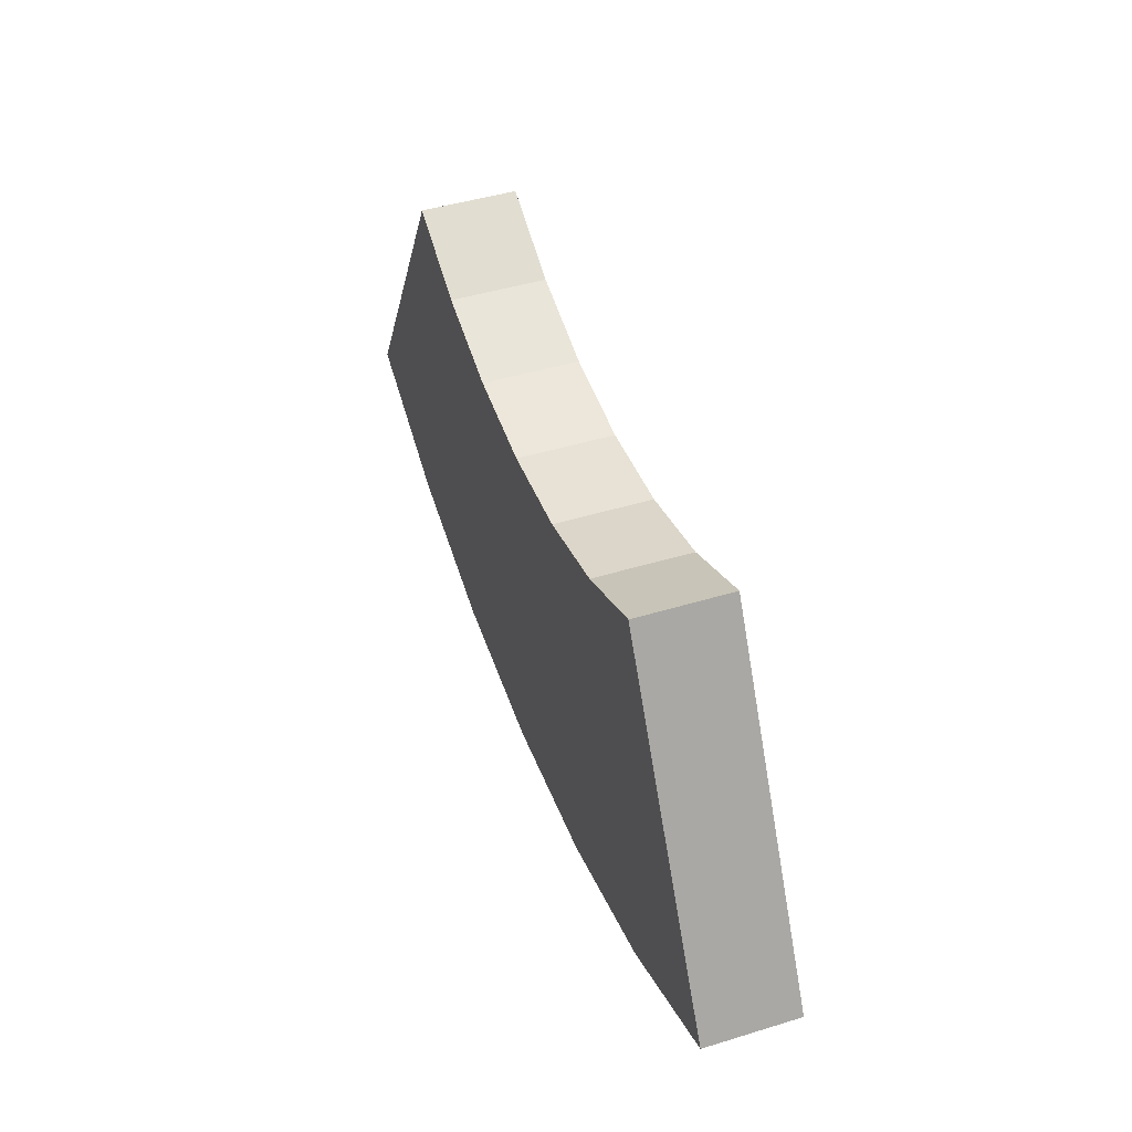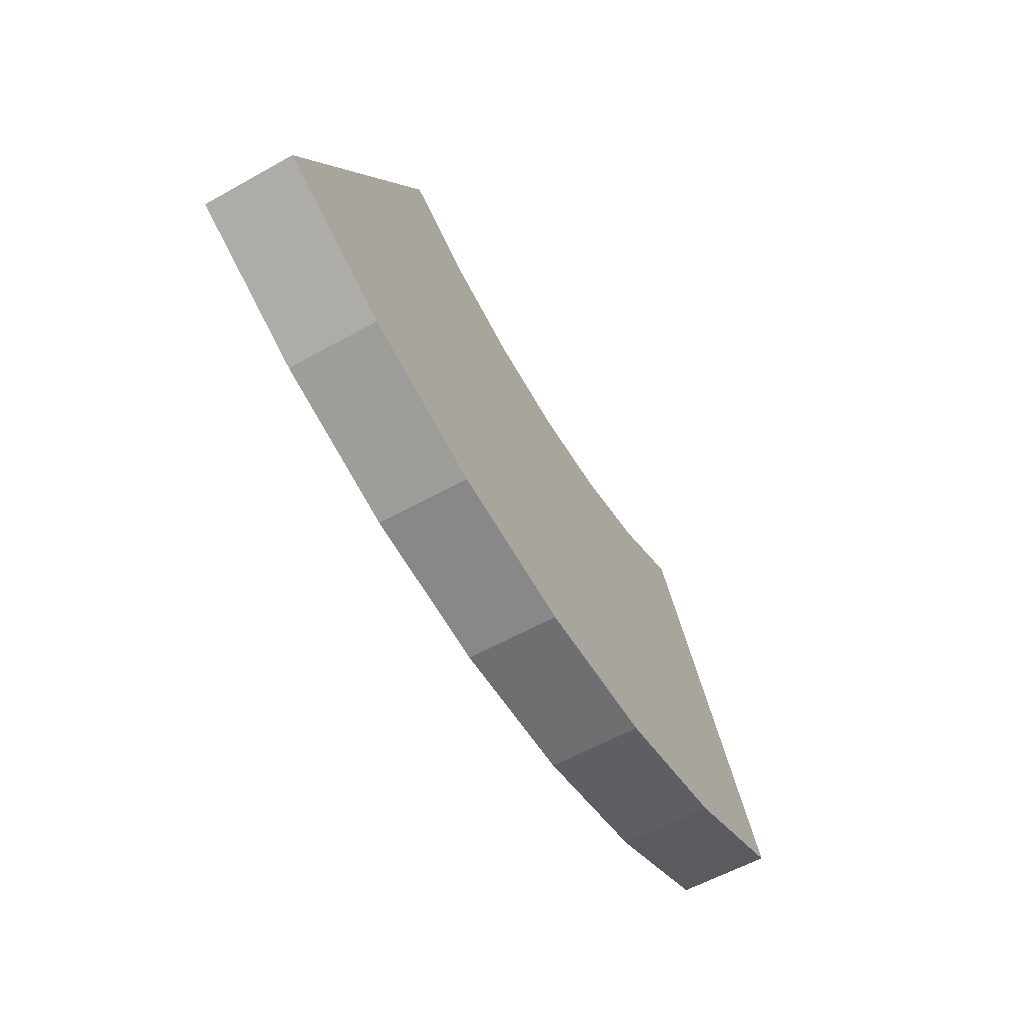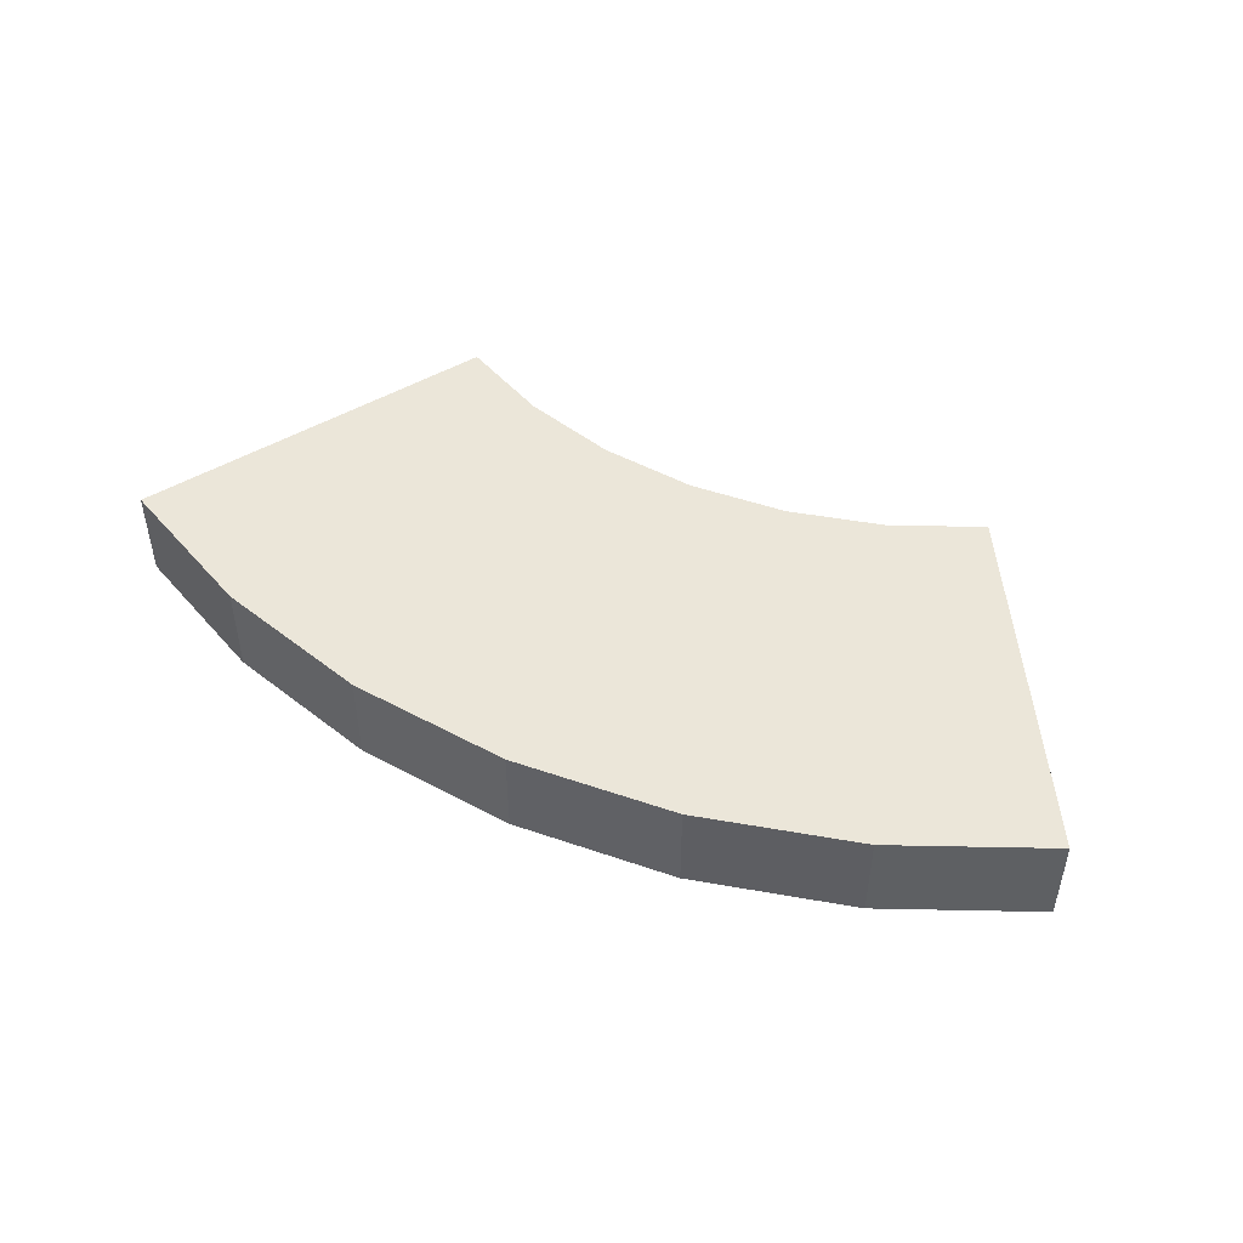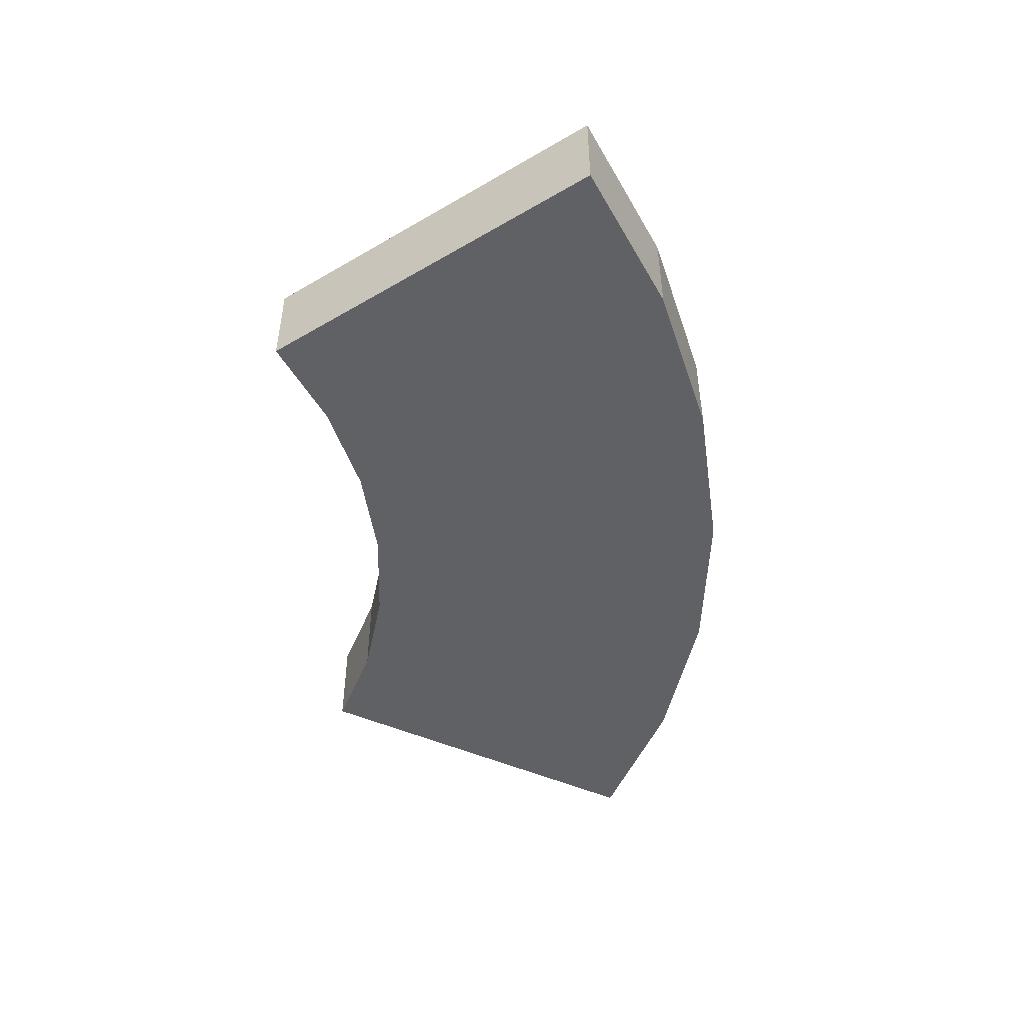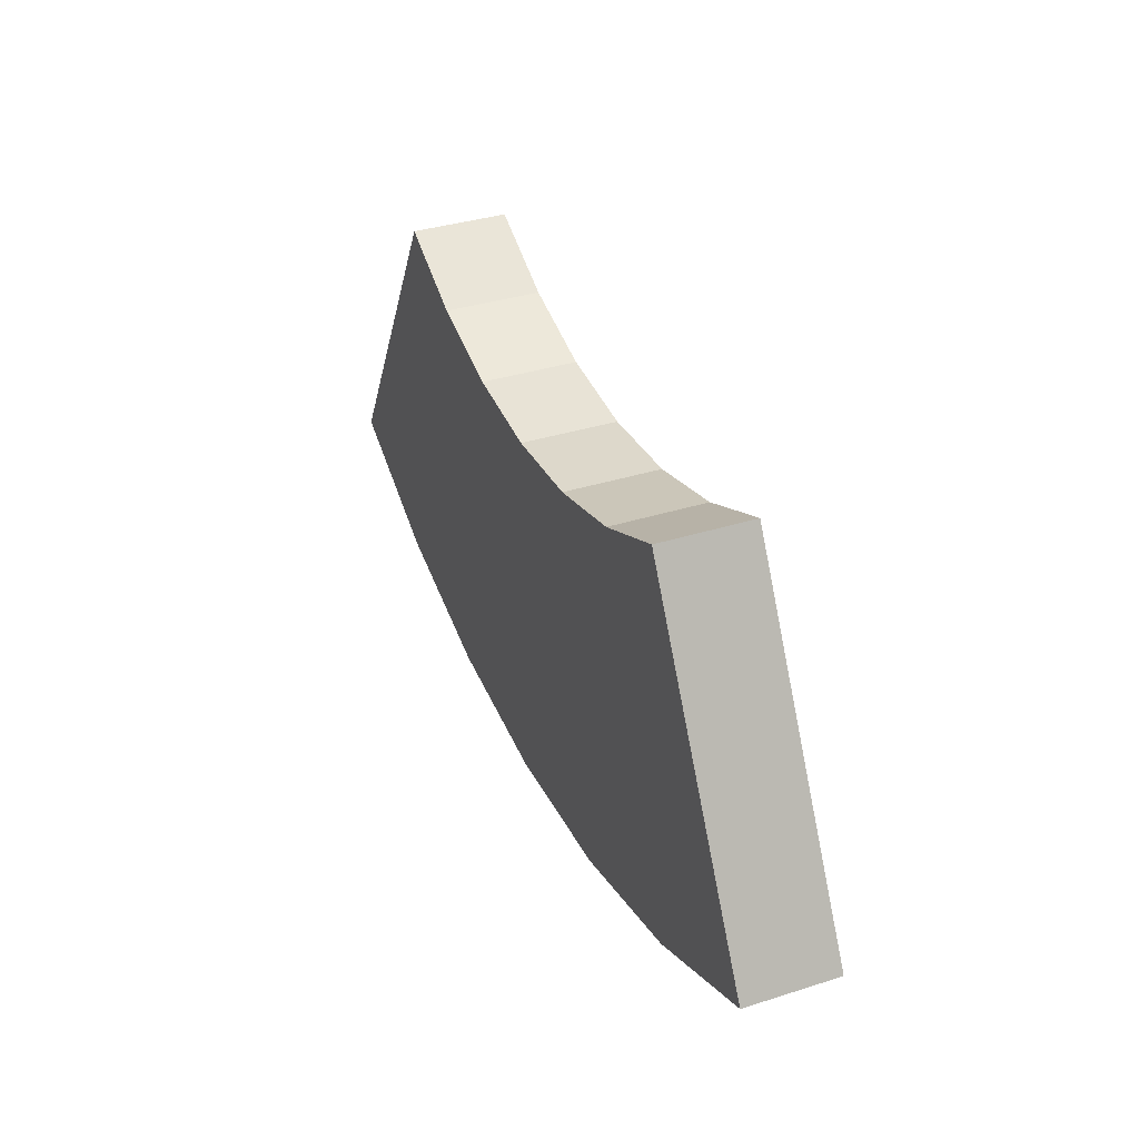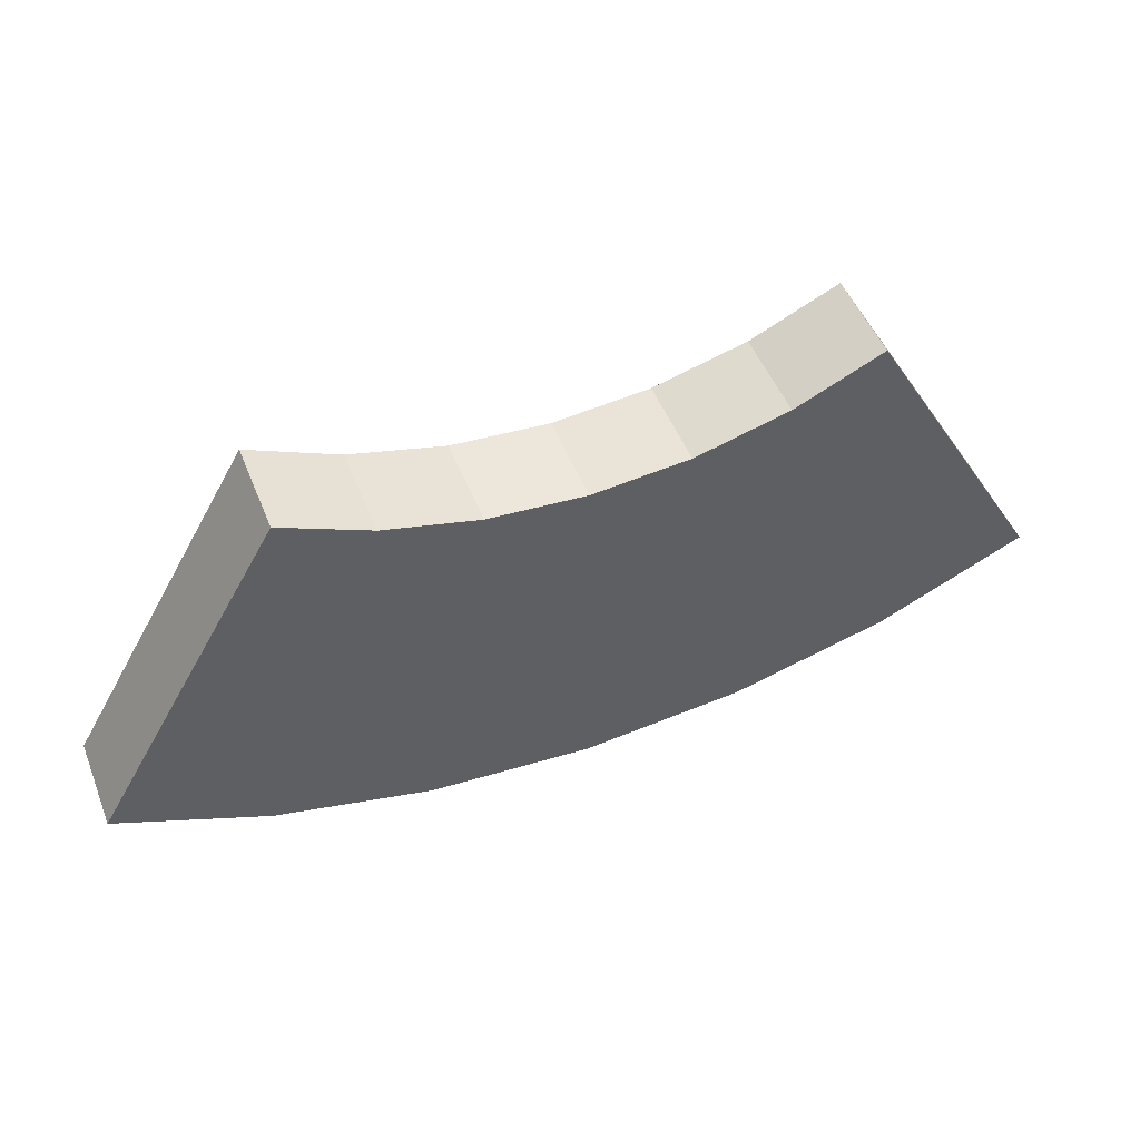
<metadata>
{"format":"obj","ext":"obj","renderer":"f3d","projection":"perspective","resolution":1024,"background":"white","views":[{"elev":45.8,"azim":-109.3,"up":"+Z"},{"elev":-58.7,"azim":-60.1,"up":"+Z"},{"elev":47.8,"azim":-153.7,"up":"+Y"},{"elev":-47.8,"azim":93.3,"up":"+Y"},{"elev":36.4,"azim":-112.4,"up":"+Z"},{"elev":50.0,"azim":158.5,"up":"+Z"}]}
</metadata>
<code>
o Окружность_Окружность.004
v 0 0.5 1
v 0 0 1
v -0.5209 0 1.046
v -1.026 0 1.181
v -1.5 0 1.402
v 1.5 0 1.402
v 1.026 0 1.181
v 0.5209 0 1.046
v 0 0 -1.04
v -0.8752 0 -0.9634
v -1.724 0 -0.7361
v -2.52 0 -0.3648
v 2.52 0 -0.3648
v 1.724 0 -0.736
v 0.8752 0 -0.9634
v -0.5209 0.5 1.046
v -1.026 0.5 1.181
v -1.5 0.5 1.402
v 1.5 0.5 1.402
v 1.026 0.5 1.181
v 0.5209 0.5 1.046
v 0 0.5 -1.04
v -0.8752 0.5 -0.9634
v -1.724 0.5 -0.7361
v -2.52 0.5 -0.3648
v 2.52 0.5 -0.3648
v 1.724 0.5 -0.736
v 0.8752 0.5 -0.9634
f 1 21 28 22
f 17 16 23 24
f 21 20 27 28
f 16 1 22 23
f 20 19 26 27
f 12 5 18 25
f 6 13 26 19
f 18 17 24 25
f 7 14 13 6
f 3 10 9 2
f 8 15 14 7
f 4 11 10 3
f 2 9 15 8
f 5 12 11 4
f 7 6 19 20
f 8 7 20 21
f 2 8 21 1
f 9 10 23 22
f 10 11 24 23
f 11 12 25 24
f 3 2 1 16
f 13 14 27 26
f 14 15 28 27
f 15 9 22 28
f 4 3 16 17
f 5 4 17 18

</code>
